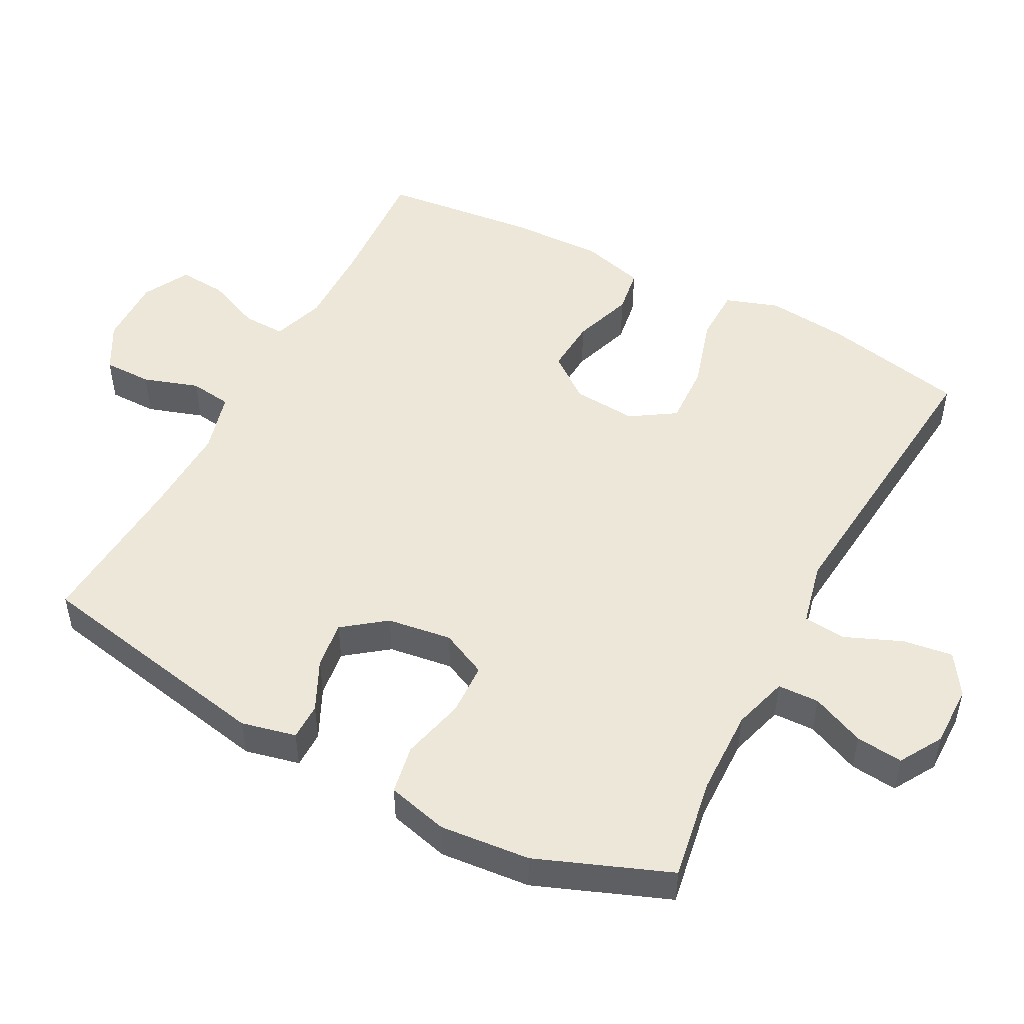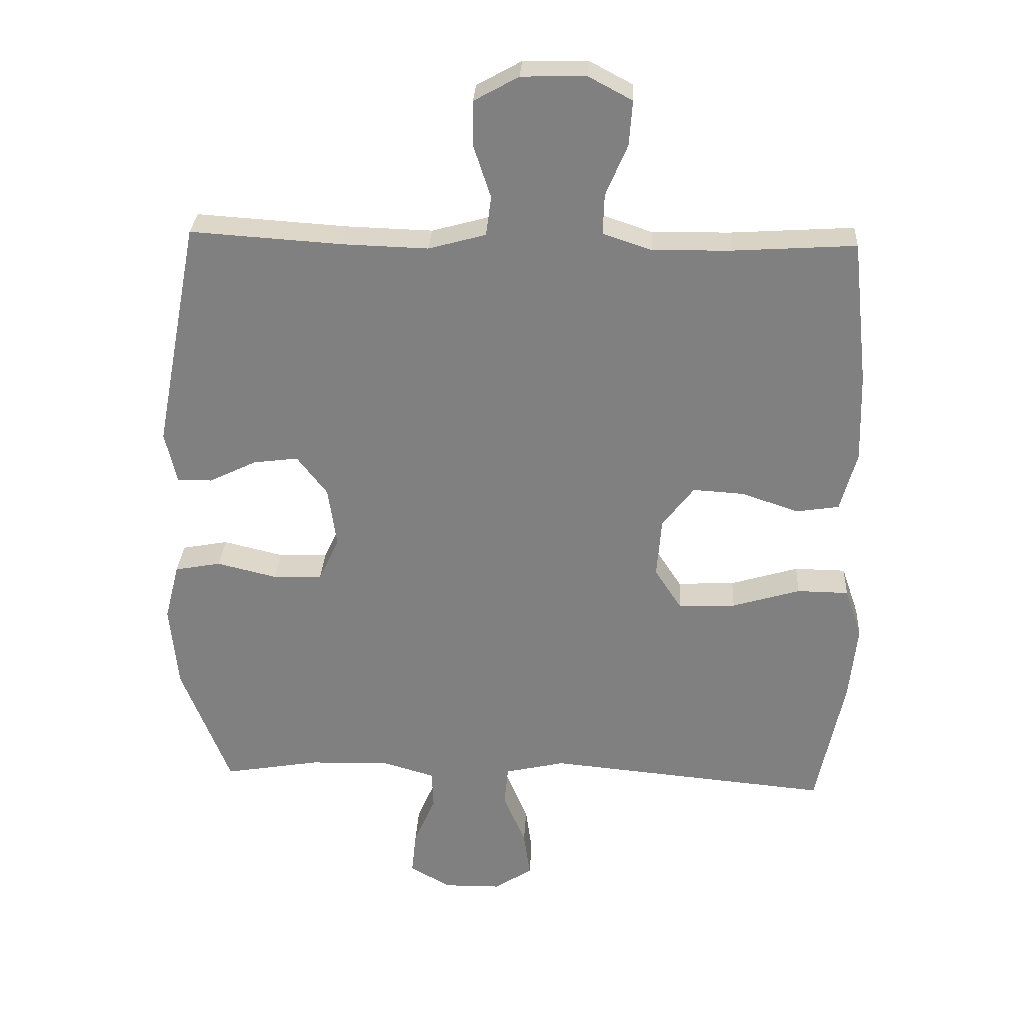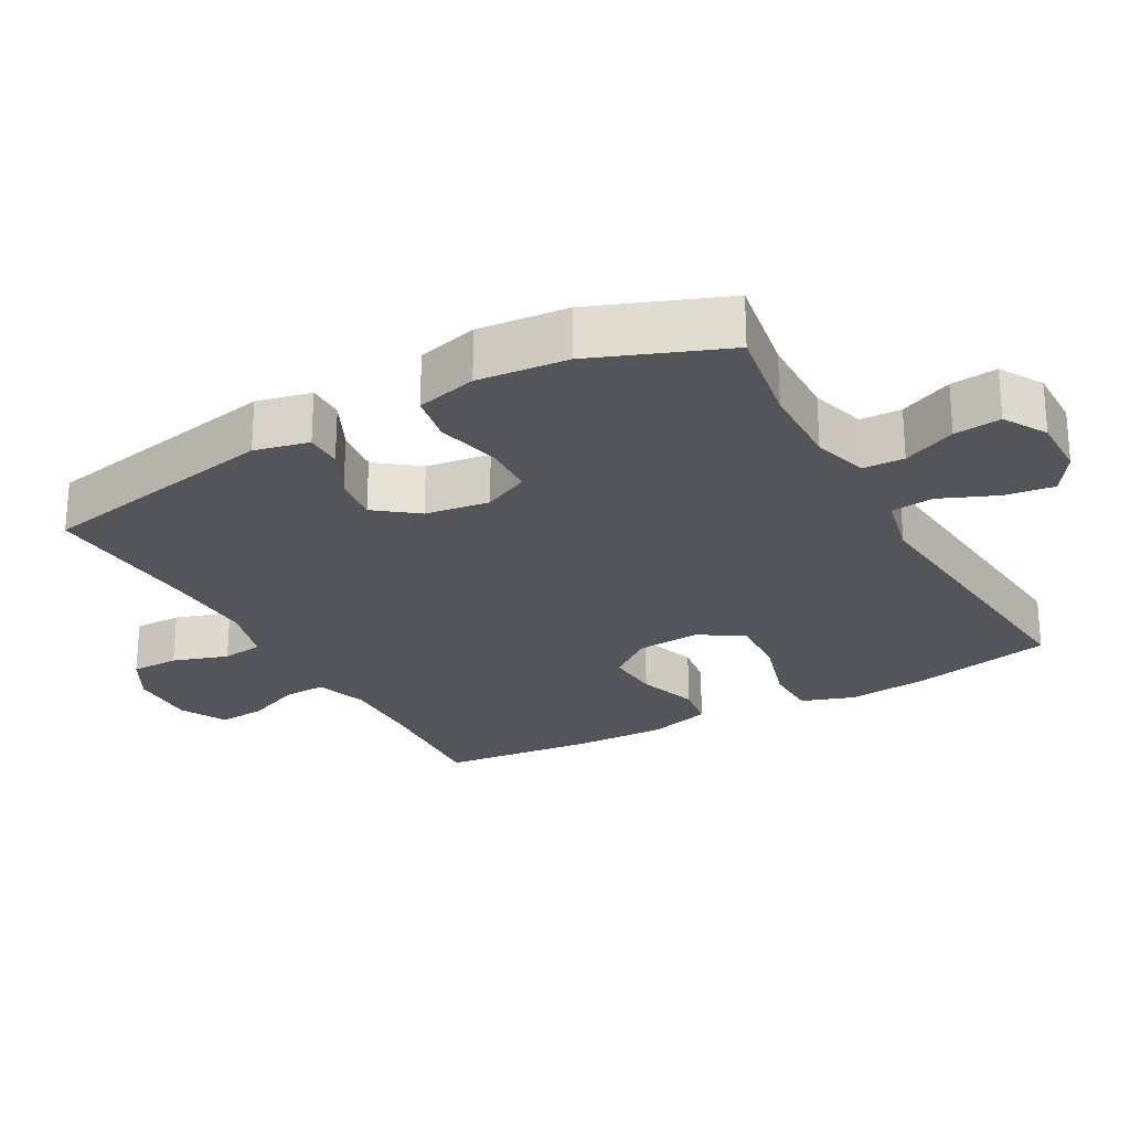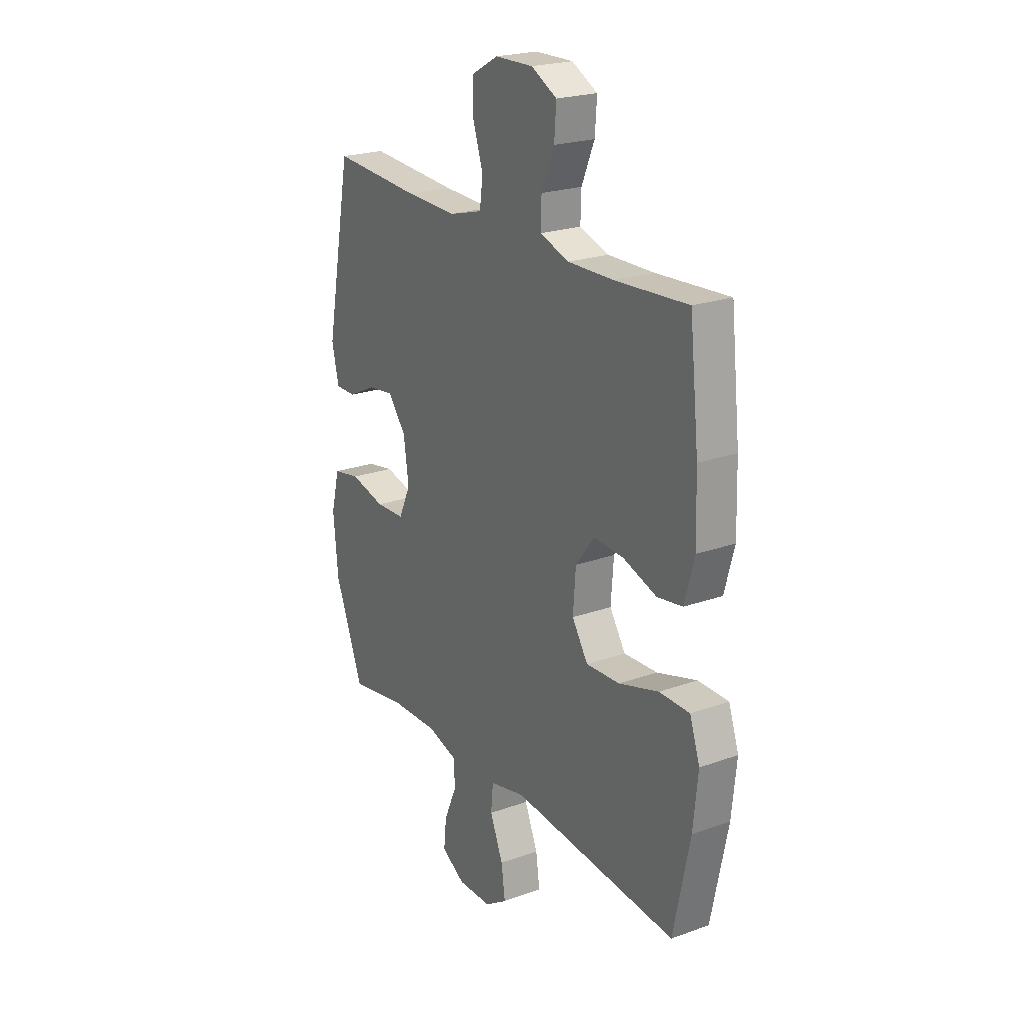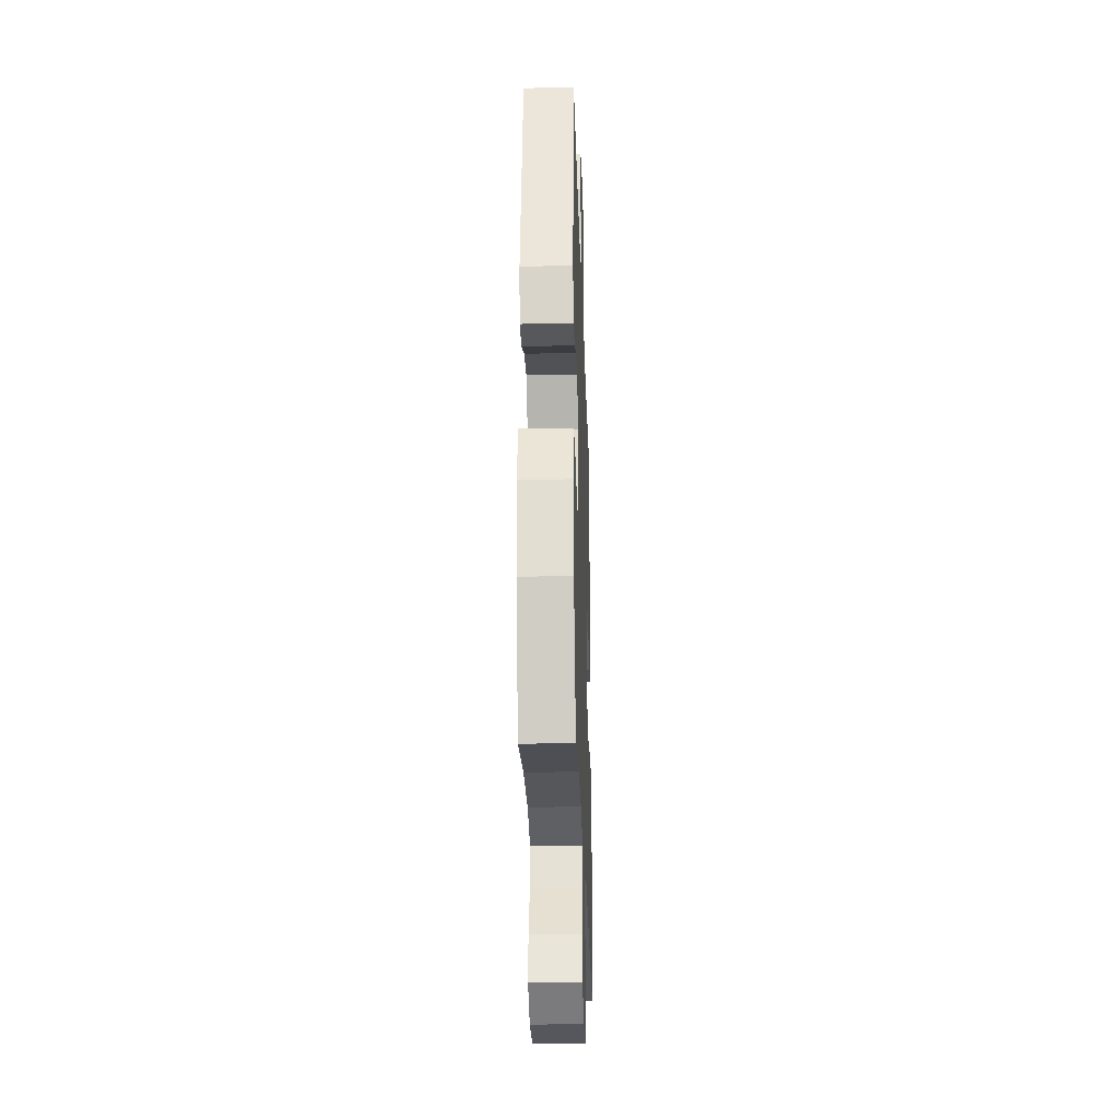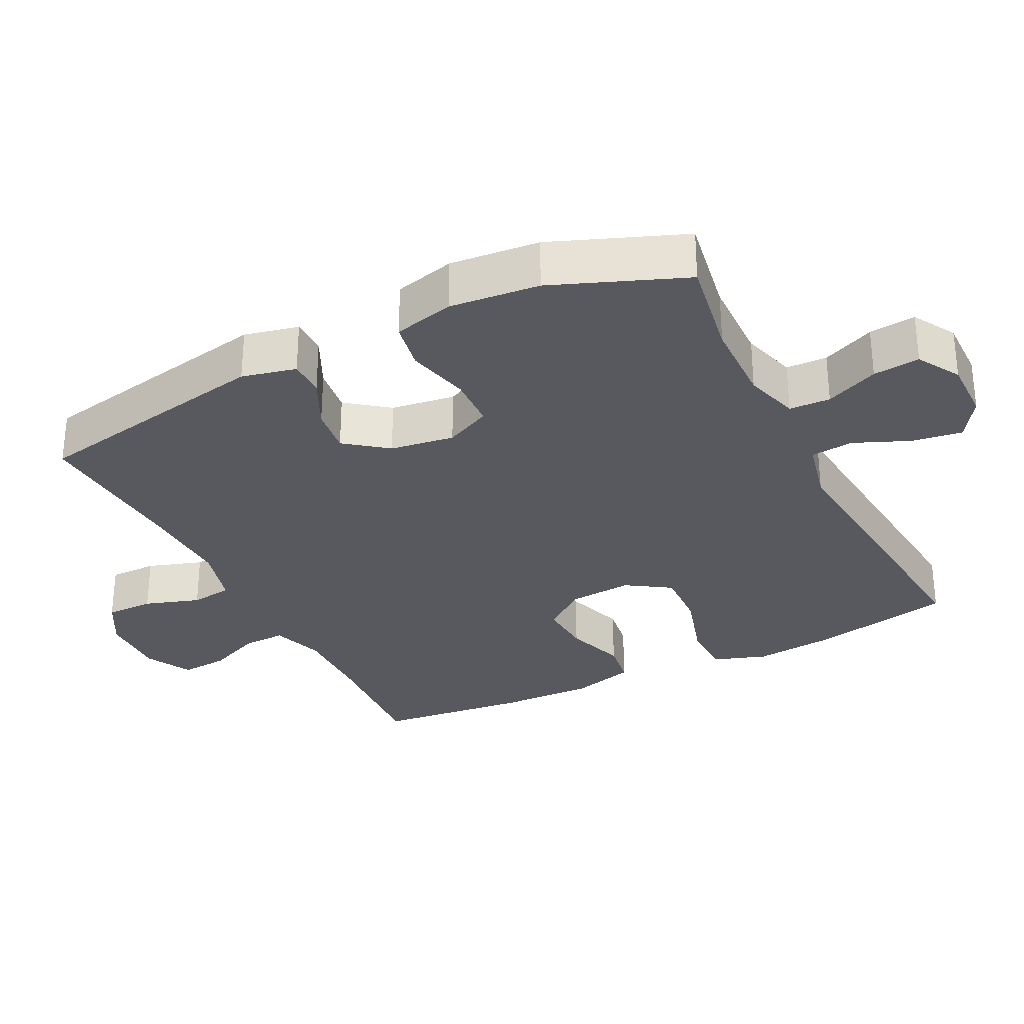
<metadata>
{"format":"obj","ext":"obj","renderer":"f3d","projection":"perspective","resolution":1024,"background":"white","views":[{"elev":49.8,"azim":117.9,"up":"+Y"},{"elev":29.6,"azim":-176.9,"up":"+Z"},{"elev":-25.0,"azim":119.1,"up":"+Y"},{"elev":22.5,"azim":-121.7,"up":"+Z"},{"elev":-28.1,"azim":91.8,"up":"+Z"},{"elev":-30.3,"azim":116.6,"up":"+Y"}]}
</metadata>
<code>
v 0.5 0.07 -0.5
v 0.354 0.07 -0.475
v 0.231 0.07 -0.472
v 0.152 0.07 -0.495
v 0.15 0.07 -0.554
v 0.183 0.07 -0.63
v 0.19 0.07 -0.697
v 0.129 0.07 -0.733
v 0.041 0.07 -0.732
v -0.017 0.07 -0.694
v -0.007 0.07 -0.623
v 0.027 0.07 -0.542
v 0.021 0.07 -0.481
v -0.07 0.07 -0.46
v -0.5 0.07 -0.5
v -0.542 0.07 -0.297
v -0.554 0.07 -0.18
v -0.528 0.07 -0.104
v -0.45 0.07 -0.103
v -0.347 0.07 -0.134
v -0.26 0.07 -0.138
v -0.219 0.07 -0.075
v -0.226 0.07 0.016
v -0.274 0.07 0.079
v -0.352 0.07 0.074
v -0.438 0.07 0.045
v -0.503 0.07 0.055
v -0.528 0.07 0.146
v -0.524 0.07 0.281
v -0.5 0.07 0.5
v -0.314 0.07 0.488
v -0.196 0.07 0.486
v -0.121 0.07 0.511
v -0.123 0.07 0.572
v -0.156 0.07 0.65
v -0.161 0.07 0.718
v -0.095 0.07 0.753
v 0.003 0.07 0.751
v 0.071 0.07 0.713
v 0.071 0.07 0.644
v 0.045 0.07 0.565
v 0.053 0.07 0.505
v 0.14 0.07 0.481
v 0.27 0.07 0.485
v 0.5 0.07 0.5
v 0.567 0.07 0.151
v 0.549 0.07 0.073
v 0.496 0.07 0.073
v 0.424 0.07 0.108
v 0.356 0.07 0.117
v 0.31 0.07 0.057
v 0.297 0.07 -0.035
v 0.328 0.07 -0.101
v 0.403 0.07 -0.104
v 0.494 0.07 -0.082
v 0.564 0.07 -0.095
v 0.586 0.07 -0.182
v 0.574 0.07 -0.311
v 0.5 0 -0.5
v 0.354 0 -0.475
v 0.231 0 -0.472
v 0.152 0 -0.495
v 0.15 0 -0.554
v 0.183 0 -0.63
v 0.19 0 -0.697
v 0.129 0 -0.733
v 0.041 0 -0.732
v -0.017 0 -0.694
v -0.007 0 -0.623
v 0.027 0 -0.542
v 0.021 0 -0.481
v -0.07 0 -0.46
v -0.5 0 -0.5
v -0.542 0 -0.297
v -0.554 0 -0.18
v -0.528 0 -0.104
v -0.45 0 -0.103
v -0.347 0 -0.134
v -0.26 0 -0.138
v -0.219 0 -0.075
v -0.226 0 0.016
v -0.274 0 0.079
v -0.352 0 0.074
v -0.438 0 0.045
v -0.503 0 0.055
v -0.528 0 0.146
v -0.524 0 0.281
v -0.5 0 0.5
v -0.314 0 0.488
v -0.196 0 0.486
v -0.121 0 0.511
v -0.123 0 0.572
v -0.156 0 0.65
v -0.161 0 0.718
v -0.095 0 0.753
v 0.003 0 0.751
v 0.071 0 0.713
v 0.071 0 0.644
v 0.045 0 0.565
v 0.053 0 0.505
v 0.14 0 0.481
v 0.27 0 0.485
v 0.5 0 0.5
v 0.567 0 0.151
v 0.549 0 0.073
v 0.496 0 0.073
v 0.424 0 0.108
v 0.356 0 0.117
v 0.31 0 0.057
v 0.297 0 -0.035
v 0.328 0 -0.101
v 0.403 0 -0.104
v 0.494 0 -0.082
v 0.564 0 -0.095
v 0.586 0 -0.182
v 0.574 0 -0.311
f 57 58 1 2
f 54 55 56 57
f 53 54 57 2
f 52 53 2 3
f 51 52 3 4
f 46 47 48 49
f 44 45 46 49
f 43 44 49 50
f 42 43 50 51
f 38 39 40 41
f 38 41 42
f 37 38 42
f 34 35 36 37
f 33 34 37 42
f 32 33 42 51
f 28 29 30 31
f 25 26 27 28
f 24 25 28 31
f 23 24 31 32
f 17 18 19 20
f 17 20 21
f 14 15 16 17
f 13 14 17 21
f 9 10 11 12
f 7 8 9 12
f 5 6 7 12
f 4 5 12 13
f 22 23 32 51
f 21 22 51
f 4 13 21 51
f 60 59 116 115
f 115 114 113 112
f 60 115 112 111
f 61 60 111 110
f 62 61 110 109
f 107 106 105 104
f 107 104 103 102
f 108 107 102 101
f 109 108 101 100
f 99 98 97 96
f 100 99 96
f 100 96 95
f 95 94 93 92
f 100 95 92 91
f 109 100 91 90
f 89 88 87 86
f 86 85 84 83
f 89 86 83 82
f 90 89 82 81
f 78 77 76 75
f 79 78 75
f 75 74 73 72
f 79 75 72 71
f 70 69 68 67
f 70 67 66 65
f 70 65 64 63
f 71 70 63 62
f 109 90 81 80
f 109 80 79
f 109 79 71 62
f 1 59 60 2
f 2 60 61 3
f 3 61 62 4
f 4 62 63 5
f 5 63 64 6
f 6 64 65 7
f 7 65 66 8
f 8 66 67 9
f 9 67 68 10
f 10 68 69 11
f 11 69 70 12
f 12 70 71 13
f 13 71 72 14
f 14 72 73 15
f 15 73 74 16
f 16 74 75 17
f 17 75 76 18
f 18 76 77 19
f 19 77 78 20
f 20 78 79 21
f 21 79 80 22
f 22 80 81 23
f 23 81 82 24
f 24 82 83 25
f 25 83 84 26
f 26 84 85 27
f 27 85 86 28
f 28 86 87 29
f 29 87 88 30
f 30 88 89 31
f 31 89 90 32
f 32 90 91 33
f 33 91 92 34
f 34 92 93 35
f 35 93 94 36
f 36 94 95 37
f 37 95 96 38
f 38 96 97 39
f 39 97 98 40
f 40 98 99 41
f 41 99 100 42
f 42 100 101 43
f 43 101 102 44
f 44 102 103 45
f 45 103 104 46
f 46 104 105 47
f 47 105 106 48
f 48 106 107 49
f 49 107 108 50
f 50 108 109 51
f 51 109 110 52
f 52 110 111 53
f 53 111 112 54
f 54 112 113 55
f 55 113 114 56
f 56 114 115 57
f 57 115 116 58
f 58 116 59 1

</code>
